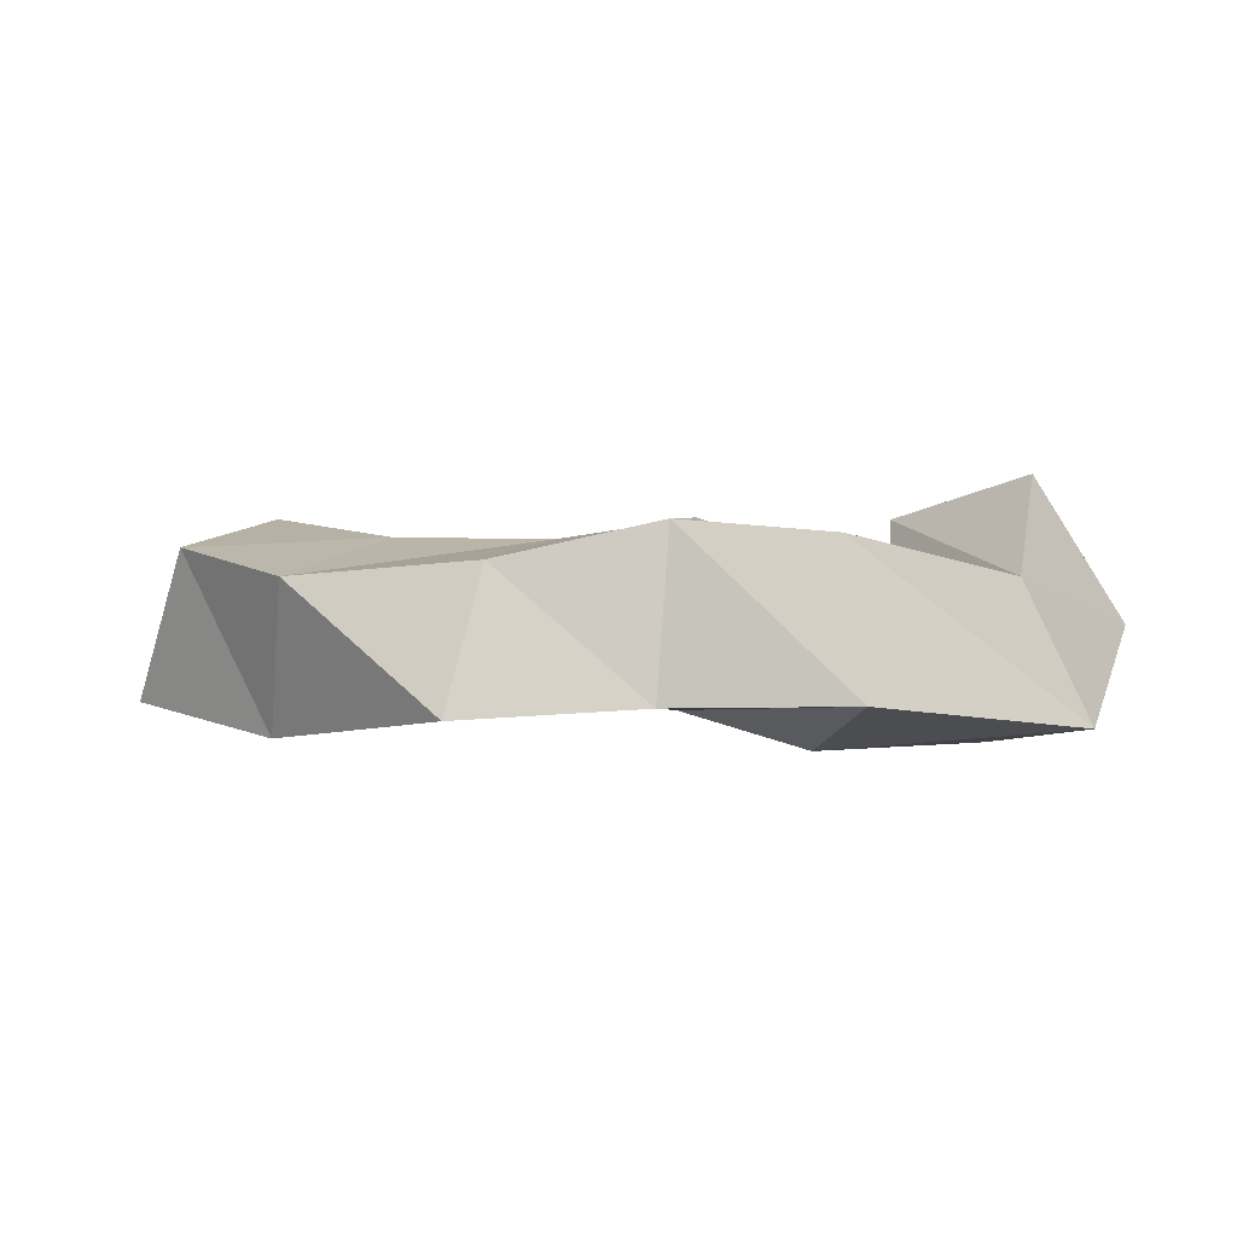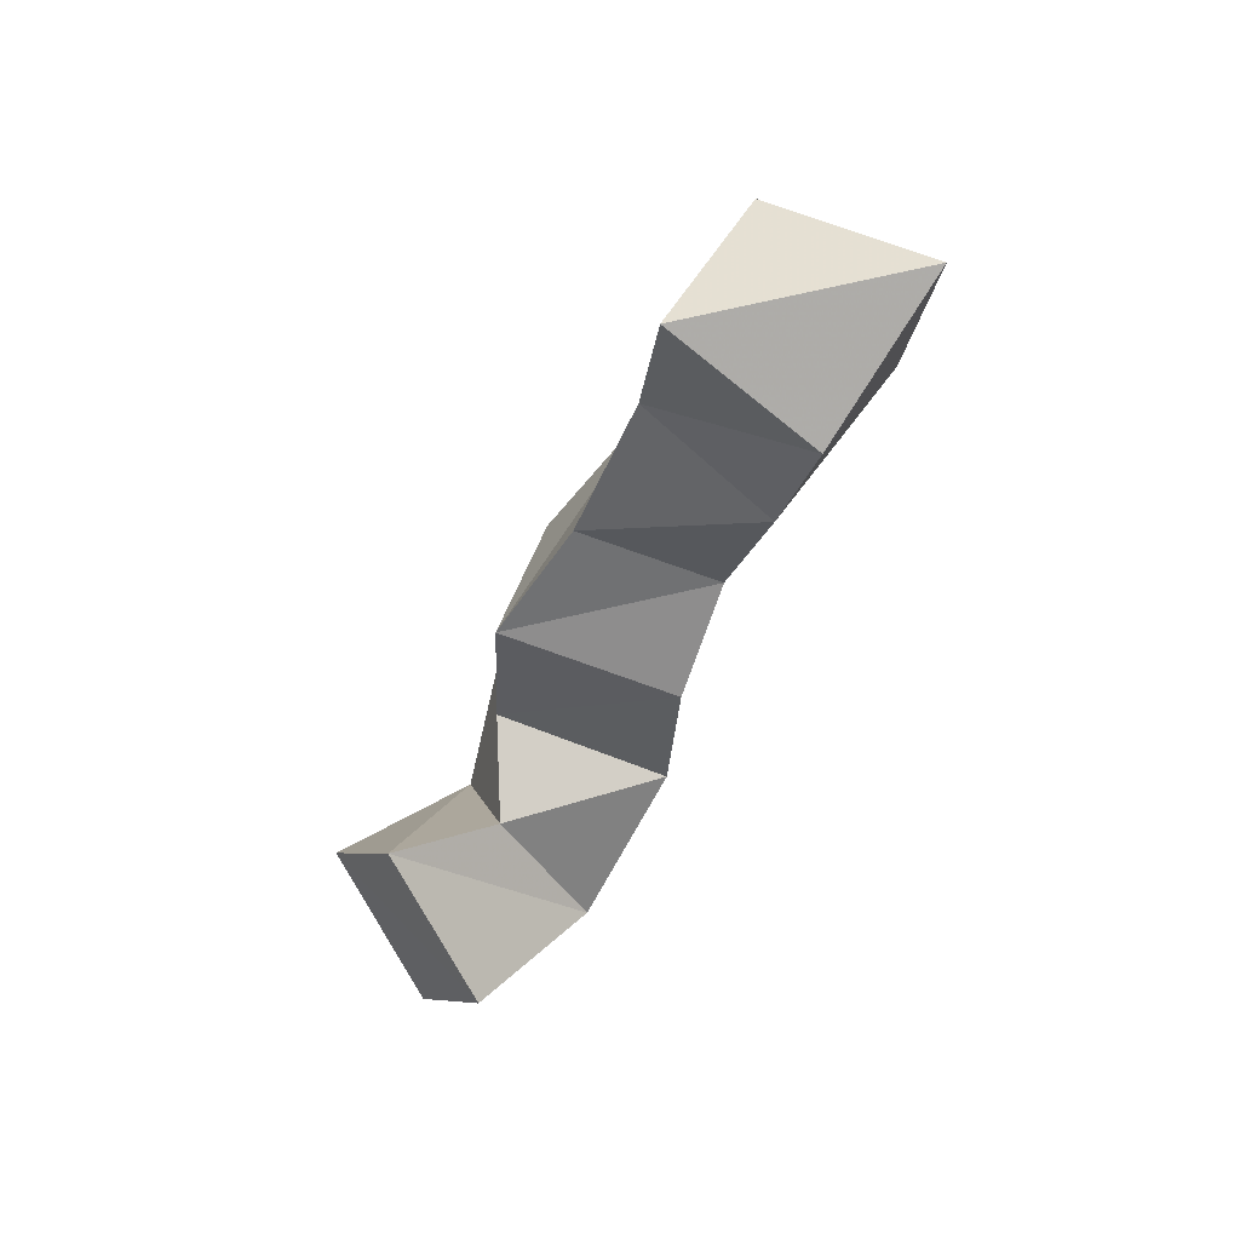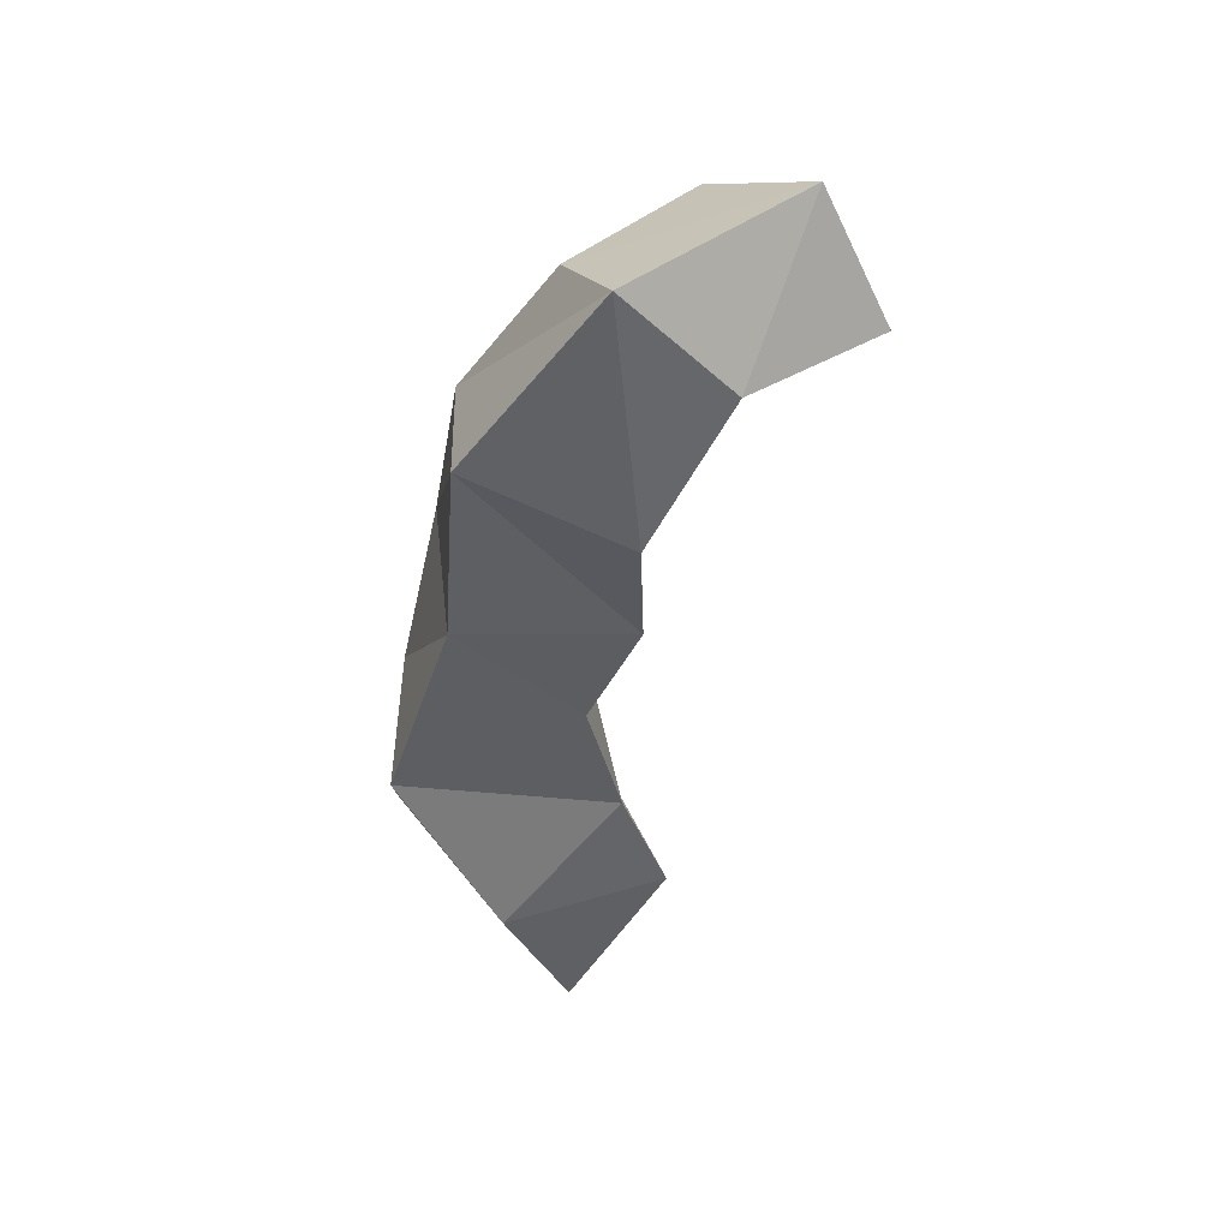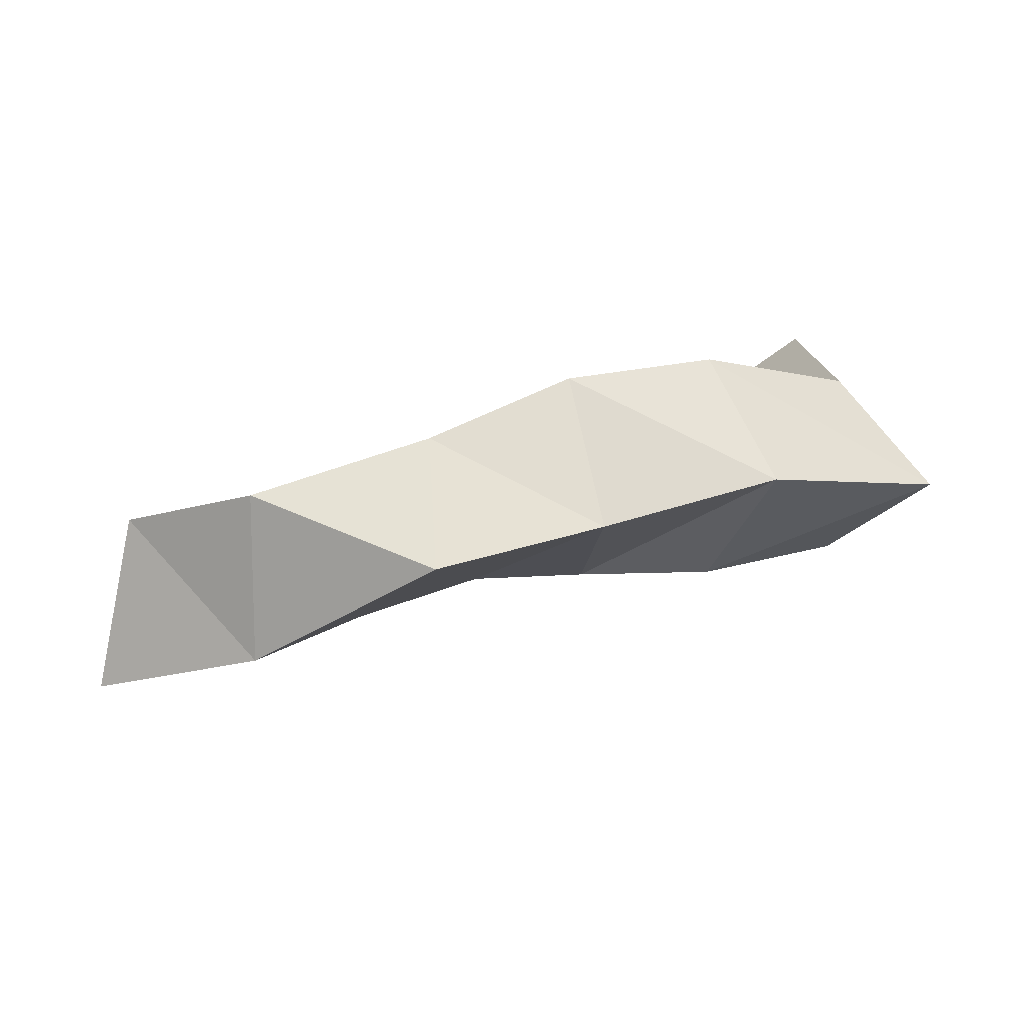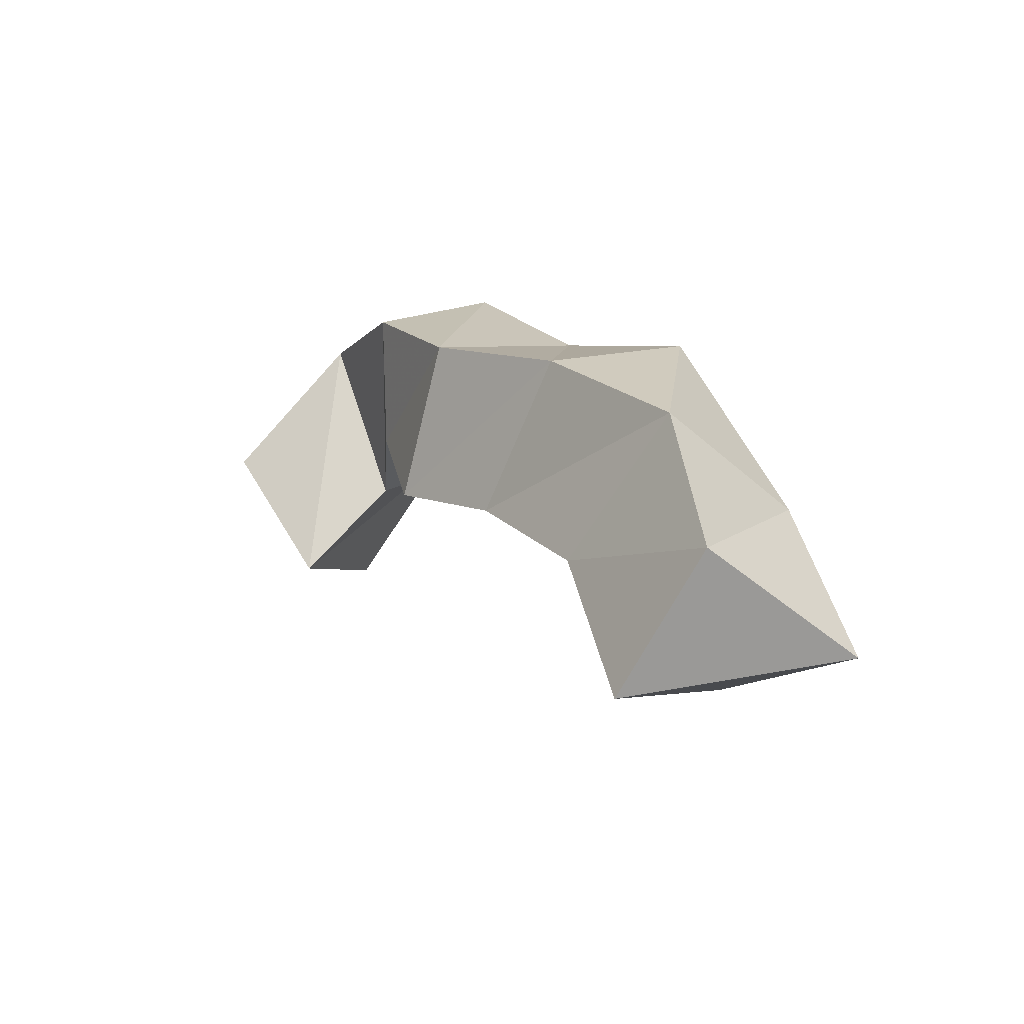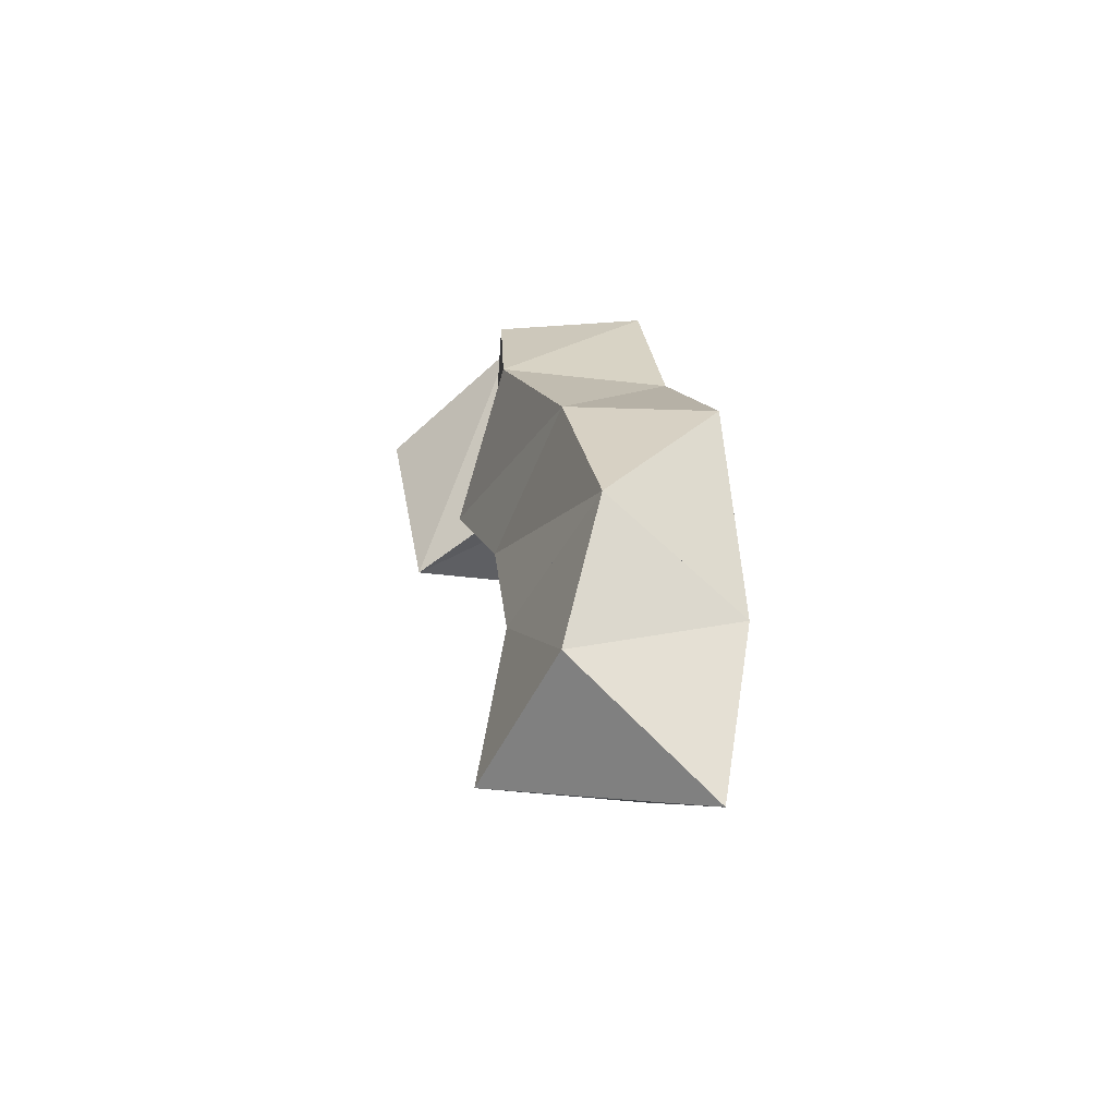
<metadata>
{"format":"obj","ext":"obj","renderer":"f3d","projection":"perspective","resolution":1024,"background":"white","views":[{"elev":-13.6,"azim":9.7,"up":"+Y"},{"elev":-44.0,"azim":-114.5,"up":"+Z"},{"elev":-50.2,"azim":83.5,"up":"+Y"},{"elev":63.1,"azim":-17.6,"up":"+Z"},{"elev":21.6,"azim":-124.4,"up":"+Z"},{"elev":25.4,"azim":-98.8,"up":"+Z"}]}
</metadata>
<code>
v 0.2199 0.1203 0.3015
v 0.2429 0.1563 0.3348
v 0.2643 0.1306 0.2761
v 0.2554 0.1765 0.2904
v 0.2681 0.1037 0.3256
v 0.2799 0.1401 0.3591
v 0.3033 0.122 0.2943
v 0.2969 0.1625 0.3135
v 0.3246 0.1 0.3609
v 0.335 0.1417 0.3607
v 0.3408 0.1171 0.3087
v 0.3438 0.1598 0.3132
v 0.3773 0.1038 0.3489
v 0.3821 0.1519 0.3551
v 0.375 0.1136 0.297
v 0.3826 0.1659 0.3074
v 0.4307 0.1021 0.3514
v 0.4259 0.1469 0.3524
v 0.4128 0.1 0.3023
v 0.4188 0.1509 0.3123
v 0.4871 0.1009 0.3179
v 0.4699 0.1395 0.3291
v 0.4589 0.1045 0.2836
v 0.4352 0.1421 0.2872
v 0.4997 0.1397 0.2685
v 0.475 0.178 0.2935
v 0.4624 0.1358 0.2448
v 0.4342 0.1748 0.2651
f 1 2 4
f 3 1 4
f 2 6 8
f 4 2 8
f 6 5 7
f 8 6 7
f 5 1 3
f 7 5 3
f 8 7 3
f 4 8 3
f 2 1 5
f 6 2 5
f 5 6 8
f 7 5 8
f 6 10 12
f 8 6 12
f 10 9 11
f 12 10 11
f 9 5 7
f 11 9 7
f 12 11 7
f 8 12 7
f 6 5 9
f 10 6 9
f 9 10 12
f 11 9 12
f 10 14 16
f 12 10 16
f 14 13 15
f 16 14 15
f 13 9 11
f 15 13 11
f 16 15 11
f 12 16 11
f 10 9 13
f 14 10 13
f 13 14 16
f 15 13 16
f 14 18 20
f 16 14 20
f 18 17 19
f 20 18 19
f 17 13 15
f 19 17 15
f 20 19 15
f 16 20 15
f 14 13 17
f 18 14 17
f 17 18 20
f 19 17 20
f 18 22 24
f 20 18 24
f 22 21 23
f 24 22 23
f 21 17 19
f 23 21 19
f 24 23 19
f 20 24 19
f 18 17 21
f 22 18 21
f 21 22 24
f 23 21 24
f 22 26 28
f 24 22 28
f 26 25 27
f 28 26 27
f 25 21 23
f 27 25 23
f 28 27 23
f 24 28 23
f 22 21 25
f 26 22 25

</code>
